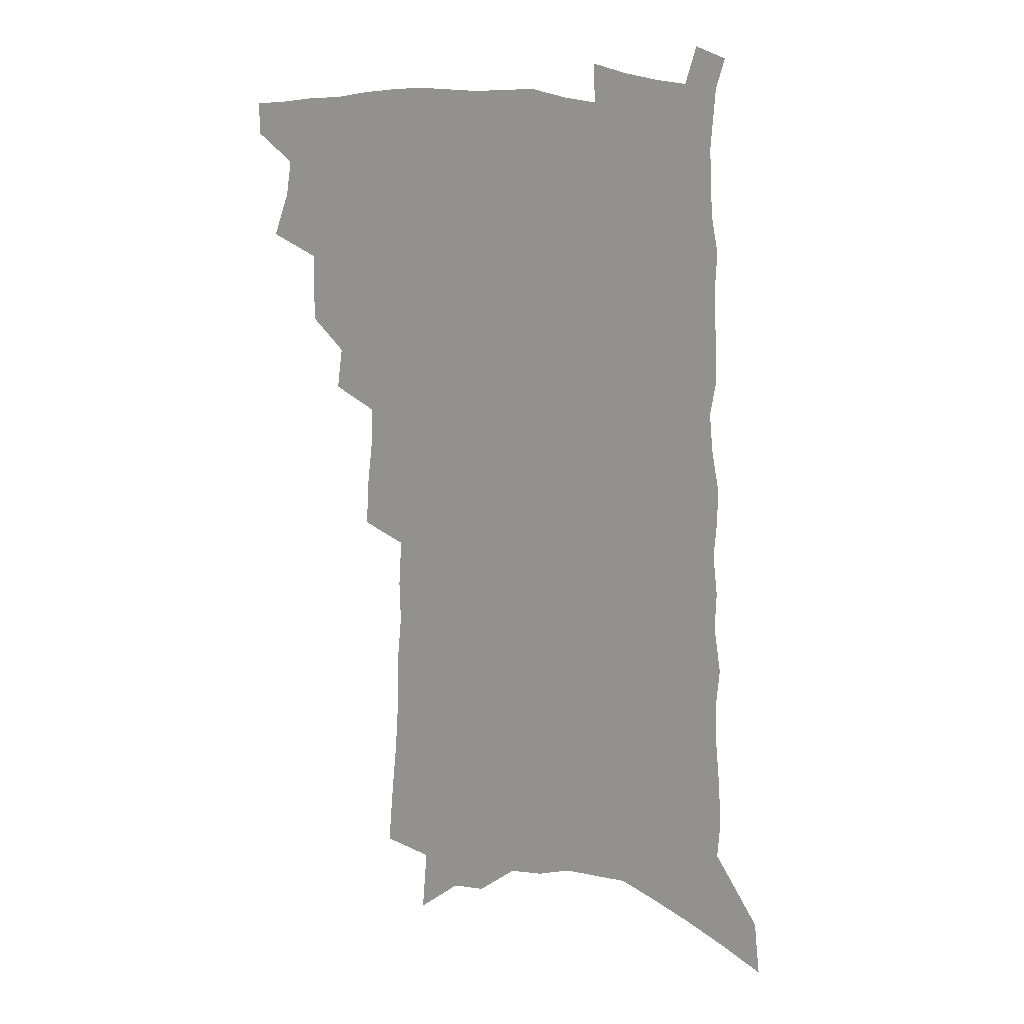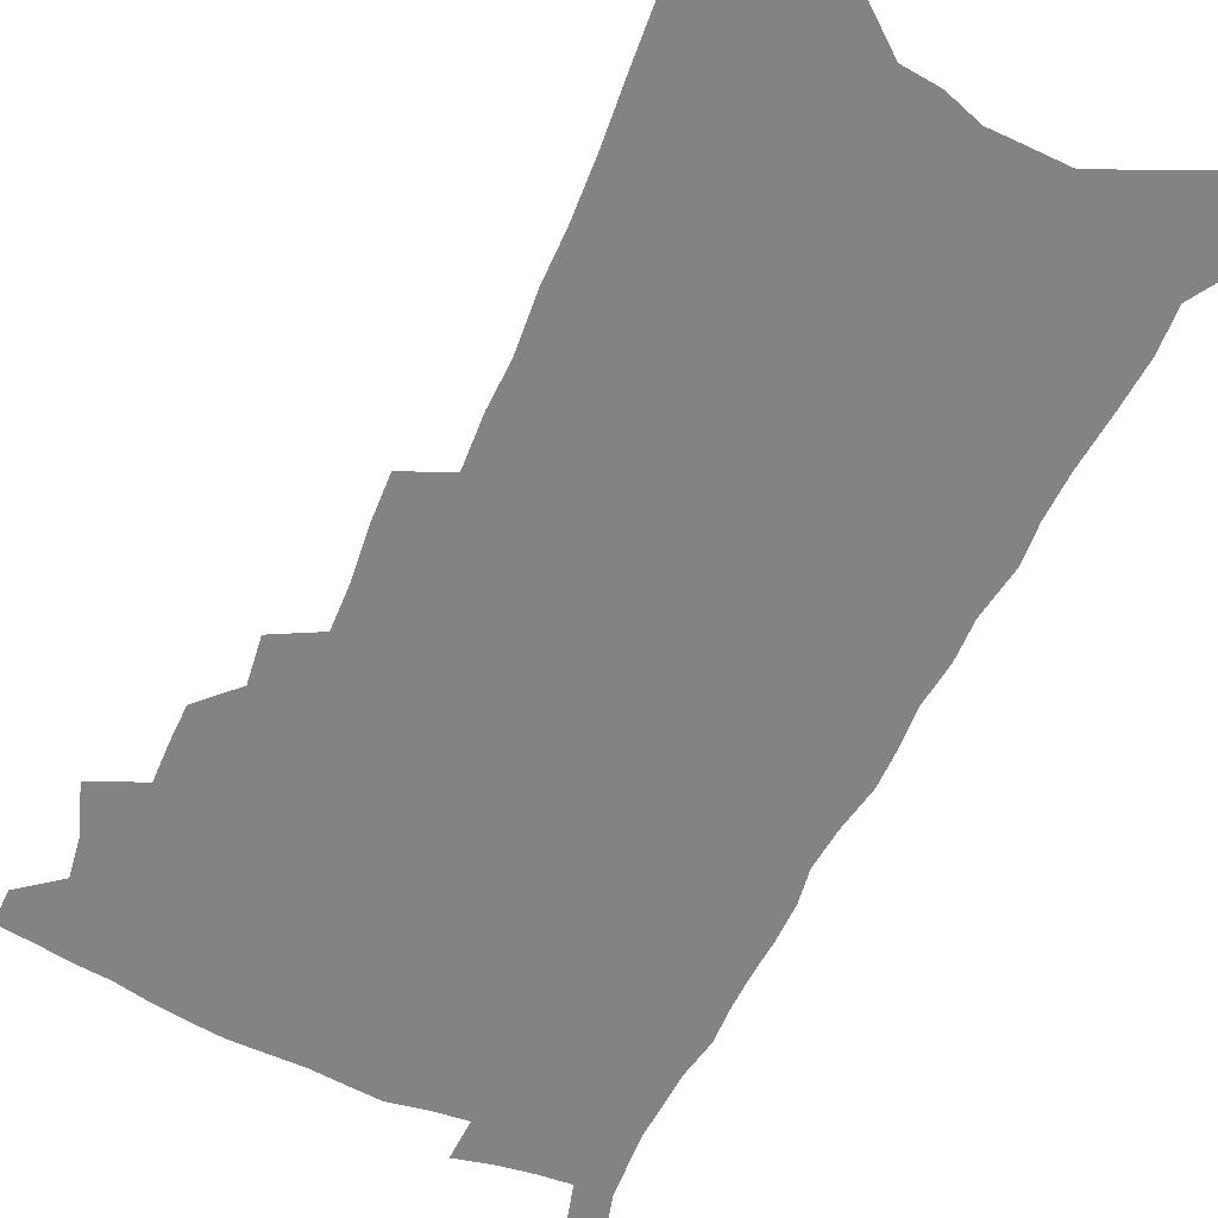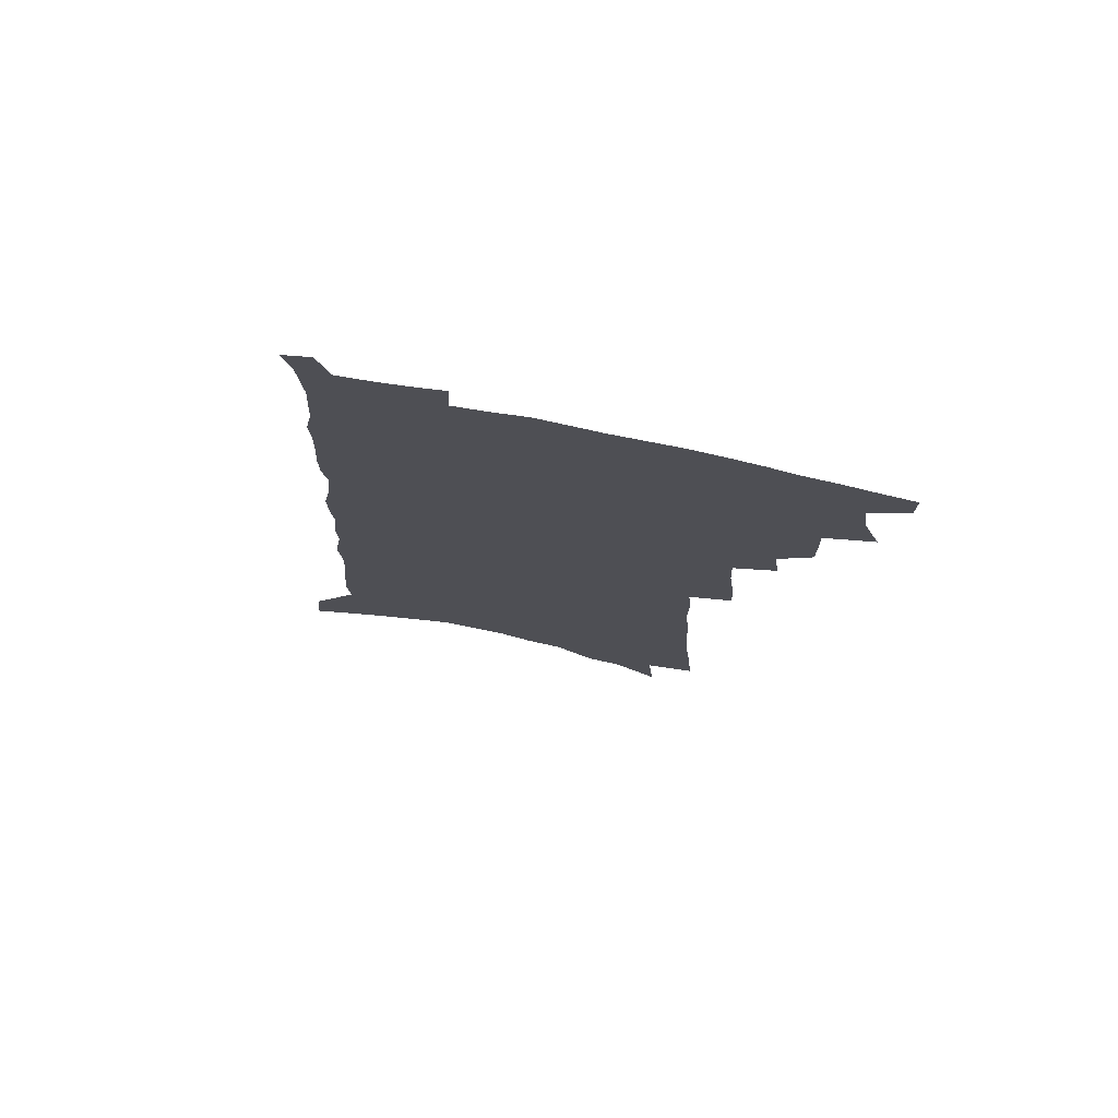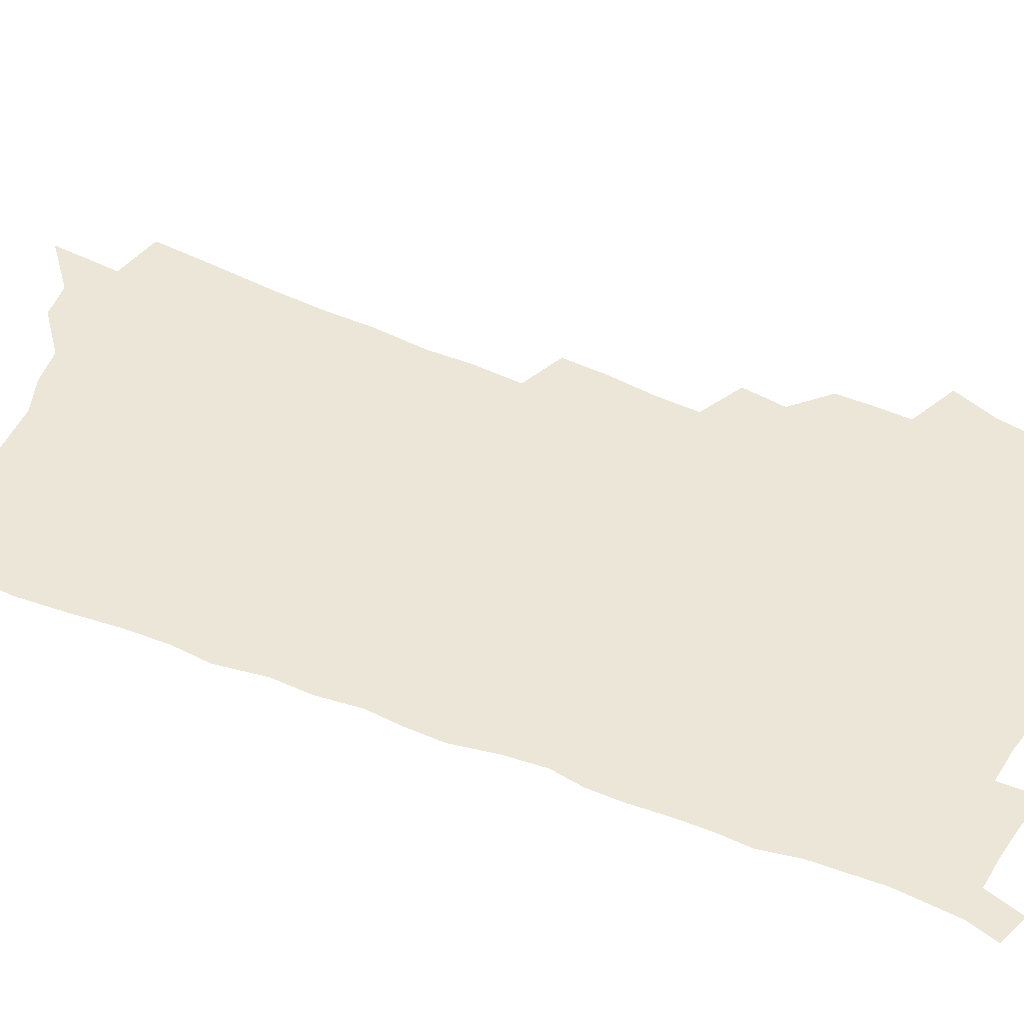
<metadata>
{"format":"obj","ext":"obj","renderer":"f3d","projection":"perspective","resolution":1024,"background":"white","views":[{"elev":17.8,"azim":23.3,"up":"+Y"},{"elev":-61.2,"azim":-24.8,"up":"+Z"},{"elev":76.1,"azim":-168.7,"up":"+Y"},{"elev":49.2,"azim":114.8,"up":"+Z"}]}
</metadata>
<code>
v 500.4 494.4 0
v 500.4 507.2 0
v 506.4 451.1 0
v 512.6 468.6 0
v 514.9 483.1 0
v 514.9 496 0
v 513.2 508.7 0
v 524.7 414.9 0
v 524.6 428.7 0
v 525 442.7 0
v 527.9 458.3 0
v 528.4 471.5 0
v 529.5 484.9 0
v 528.3 497.2 0
v 525.9 510.6 0
v 535.2 385.3 0
v 537.4 402.1 0
v 539.6 418.1 0
v 541.1 433.1 0
v 540.4 446 0
v 541.4 459.7 0
v 542 472.9 0
v 542.7 486 0
v 541 498.7 0
v 539 511.7 0
v 548.1 324 0
v 549 341.5 0
v 551.2 360.2 0
v 551.8 376.5 0
v 552.2 391.7 0
v 555.3 409 0
v 553.7 421.1 0
v 557.2 437.7 0
v 557.1 449.9 0
v 556.1 462.1 0
v 556.3 474.8 0
v 555.8 487 0
v 554.1 499.5 0
v 551.4 514.2 0
v 556.2 168.8 0
v 558.2 193.1 0
v 560.6 217.8 0
v 562 239.6 0
v 562.2 258.6 0
v 564.1 280.1 0
v 563.7 297 0
v 564.9 316.4 0
v 565.1 333.4 0
v 565.8 350.1 0
v 566 365.7 0
v 566.8 381.6 0
v 567.2 396.4 0
v 568.4 411.5 0
v 568.2 424.6 0
v 569.4 438.3 0
v 570 451.5 0
v 570 464 0
v 569.4 476 0
v 568.2 488.3 0
v 566.6 501.1 0
v 564 515.9 0
v 573.2 137.2 0
v 575.3 164 0
v 572.2 179 0
v 577.5 210.9 0
v 578 231.3 0
v 578.5 251 0
v 578.8 269.9 0
v 578.4 286.9 0
v 579.4 306.3 0
v 580.1 324.2 0
v 580.5 340.7 0
v 579.9 354.9 0
v 580.1 370.3 0
v 580.3 385 0
v 580.7 399.4 0
v 581.8 414.2 0
v 582.5 427.7 0
v 582.5 440.2 0
v 582.7 453 0
v 582.3 465 0
v 581.5 477 0
v 580.8 489.1 0
v 579.6 501.5 0
v 576.7 517.2 0
v 590.3 151.3 0
v 590.1 172.2 0
v 589.9 194.2 0
v 593.4 222.3 0
v 593.2 240.7 0
v 593.4 259.7 0
v 593.1 277.1 0
v 592.1 292.2 0
v 592.8 310.8 0
v 592.7 326.8 0
v 593 343.3 0
v 593.3 359.1 0
v 593.1 373.2 0
v 593.7 388.7 0
v 594 402.8 0
v 594.3 415.9 0
v 595.3 429.9 0
v 594.5 441.2 0
v 595 454 0
v 595.2 465.9 0
v 593.8 478 0
v 593.1 489.9 0
v 592 502.4 0
v 589.9 517.1 0
v 603.4 152.3 0
v 606.8 187.5 0
v 607.3 210.1 0
v 606.8 227.8 0
v 605.5 242 0
v 606.3 263.8 0
v 605.9 280.8 0
v 605.9 298.8 0
v 605.7 314.7 0
v 605.5 330 0
v 605.5 345.8 0
v 605.7 361.4 0
v 605.3 374.5 0
v 605.5 388.8 0
v 605.7 402.4 0
v 606.4 417.3 0
v 606.6 430.1 0
v 606.3 441.8 0
v 606.8 454.6 0
v 606.9 466.5 0
v 606.3 478.4 0
v 605.1 490.9 0
v 604.5 503.2 0
v 603 517 0
v 619.1 164.9 0
v 620.2 193.2 0
v 620 213 0
v 619.8 232.1 0
v 619.4 249.8 0
v 618.8 266.2 0
v 618.4 283 0
v 618.1 299.8 0
v 617.7 315.1 0
v 618.2 334.4 0
v 617.9 348.2 0
v 617.7 363.1 0
v 617.2 375.6 0
v 617.8 390.8 0
v 618 404.8 0
v 618.1 418.2 0
v 618.1 430.3 0
v 618.3 442.8 0
v 618.8 455.6 0
v 618.6 467 0
v 618.6 478.7 0
v 618.6 490.5 0
v 617.6 502.9 0
v 615.6 518 0
v 632.7 166.2 0
v 633 193.9 0
v 632.7 215.2 0
v 632.3 234.9 0
v 631.9 251.4 0
v 631.4 269 0
v 630.9 285.8 0
v 630.4 302.4 0
v 630.1 318.3 0
v 630.1 333 0
v 629.8 348.6 0
v 629.5 363.5 0
v 629.6 378.7 0
v 629.5 391.3 0
v 629.6 405.2 0
v 629.7 418.9 0
v 629.7 430.7 0
v 629.8 443 0
v 630.2 455.3 0
v 630.3 466.9 0
v 630.5 478.7 0
v 630.7 490.4 0
v 630 503.1 0
v 628.1 518.9 0
v 646.3 170.7 0
v 645.9 194 0
v 645.2 216.1 0
v 644.7 235.1 0
v 644.4 251.1 0
v 643.7 269.4 0
v 643.3 284.5 0
v 642.6 301.7 0
v 642 320.8 0
v 642 333.3 0
v 641.8 347.2 0
v 641.4 363.1 0
v 641.2 377.8 0
v 641.1 392.3 0
v 641.2 405.2 0
v 641.4 417.8 0
v 641.3 431.1 0
v 641.1 443.8 0
v 641.9 455 0
v 642.1 466.6 0
v 642.3 478.7 0
v 642.5 490.4 0
v 642.5 502.6 0
v 642.1 516.2 0
v 659.7 170.8 0
v 658.9 193.5 0
v 658.2 213.8 0
v 657.3 233.5 0
v 657.5 247.9 0
v 656.1 268.6 0
v 655.4 285.4 0
v 654.8 302.1 0
v 654.2 318.4 0
v 653.8 333.4 0
v 653.5 347.3 0
v 653 363.8 0
v 652.9 377.4 0
v 653.5 389.7 0
v 652.8 404.4 0
v 653.1 416.9 0
v 653.2 429.9 0
v 653.9 441.8 0
v 653.5 454.8 0
v 653.7 466.6 0
v 654 478.3 0
v 654.3 490.2 0
v 654.7 502.1 0
v 654.9 514.8 0
v 654.4 530.1 0
v 673.1 171 0
v 672.3 191.1 0
v 671.2 212.1 0
v 670.3 230.7 0
v 670 247.5 0
v 669.2 265.2 0
v 667.9 283.9 0
v 667.6 299.4 0
v 666.1 317.5 0
v 665.9 332 0
v 665.3 347.5 0
v 665.7 360.9 0
v 665 375.5 0
v 665.3 388.7 0
v 666.1 401 0
v 665.2 415.1 0
v 665.2 428.6 0
v 665.6 440.8 0
v 664.7 454.7 0
v 665.4 466 0
v 665.8 477.9 0
v 666.3 489.7 0
v 666.7 501.6 0
v 667.3 514 0
v 668 526.8 0
v 688.1 164.6 0
v 686.6 186 0
v 685.2 207.1 0
v 684 226.6 0
v 683.8 243.4 0
v 682.5 261.9 0
v 681.9 278.8 0
v 681.1 295.6 0
v 680.2 312.2 0
v 678.5 329.5 0
v 678.8 343.5 0
v 678.9 357.4 0
v 678.5 371.6 0
v 677.7 386.3 0
v 678.7 398.7 0
v 676.3 415.5 0
v 678.2 426.4 0
v 678 439.3 0
v 677.8 452.2 0
v 677.8 464.6 0
v 678 476.8 0
v 678.2 489 0
v 678.6 500.9 0
v 679.6 512.8 0
v 680.8 524.8 0
v 703.5 157.5 0
v 701.9 179 0
v 700 200.9 0
v 699.7 218.7 0
v 698.9 236.9 0
v 697.5 255.5 0
v 695.7 274.3 0
v 695.7 290 0
v 694.7 306.7 0
v 693.1 323.7 0
v 693.1 338.3 0
v 693.9 351.9 0
v 691.3 368.9 0
v 690.8 382.9 0
v 692.7 395.1 0
v 690.9 410.7 0
v 690.6 424.1 0
v 691.7 436.4 0
v 690.1 450.6 0
v 690.3 463 0
v 690.3 475.5 0
v 691 487.5 0
v 690.7 500 0
v 692 511.8 0
v 692.9 523.7 0
v 697.1 538.4 0
v 719.9 149.1 0
v 716.6 174.1 0
v 716.5 192.2 0
v 717.4 208.5 0
v 716.1 227.4 0
v 714.3 246.7 0
v 713.7 263.9 0
v 714.9 278.8 0
v 712 298 0
v 712.4 313.1 0
v 710.5 330 0
v 711.5 343.8 0
v 711.7 358.6 0
v 708.6 375.5 0
v 707.1 390.8 0
v 709.1 403.4 0
v 709 417.2 0
v 708 431.3 0
v 707.6 445 0
v 708.2 457.8 0
v 705.4 472.5 0
v 704.7 485.5 0
v 703.9 498.5 0
v 704.7 510.5 0
v 705.5 522.4 0
v 708.8 534.1 0
v 737.3 139.4 0
v 734.8 162.6 0
f 5 6 1
f 1 6 2
f 6 7 2
f 10 11 3
f 3 11 4
f 11 12 4
f 4 12 5
f 12 13 5
f 5 13 6
f 13 14 6
f 6 14 7
f 14 15 7
f 17 18 8
f 8 18 9
f 18 19 9
f 9 19 10
f 19 20 10
f 10 20 11
f 20 21 11
f 11 21 12
f 21 22 12
f 12 22 13
f 22 23 13
f 13 23 14
f 23 24 14
f 14 24 15
f 24 25 15
f 29 30 16
f 16 30 17
f 30 31 17
f 17 31 18
f 31 32 18
f 18 32 19
f 32 33 19
f 19 33 20
f 33 34 20
f 20 34 21
f 34 35 21
f 21 35 22
f 35 36 22
f 22 36 23
f 36 37 23
f 23 37 24
f 37 38 24
f 24 38 25
f 38 39 25
f 47 48 26
f 26 48 27
f 48 49 27
f 27 49 28
f 49 50 28
f 28 50 29
f 50 51 29
f 29 51 30
f 51 52 30
f 30 52 31
f 52 53 31
f 31 53 32
f 53 54 32
f 32 54 33
f 54 55 33
f 33 55 34
f 55 56 34
f 34 56 35
f 56 57 35
f 35 57 36
f 57 58 36
f 36 58 37
f 58 59 37
f 37 59 38
f 59 60 38
f 38 60 39
f 60 61 39
f 63 64 40
f 40 64 41
f 64 65 41
f 41 65 42
f 65 66 42
f 42 66 43
f 66 67 43
f 43 67 44
f 67 68 44
f 44 68 45
f 68 69 45
f 45 69 46
f 69 70 46
f 46 70 47
f 70 71 47
f 47 71 48
f 71 72 48
f 48 72 49
f 72 73 49
f 49 73 50
f 73 74 50
f 50 74 51
f 74 75 51
f 51 75 52
f 75 76 52
f 52 76 53
f 76 77 53
f 53 77 54
f 77 78 54
f 54 78 55
f 78 79 55
f 55 79 56
f 79 80 56
f 56 80 57
f 80 81 57
f 57 81 58
f 81 82 58
f 58 82 59
f 82 83 59
f 59 83 60
f 83 84 60
f 60 84 61
f 84 85 61
f 62 86 63
f 86 87 63
f 63 87 64
f 87 88 64
f 64 88 65
f 88 89 65
f 65 89 66
f 89 90 66
f 66 90 67
f 90 91 67
f 67 91 68
f 91 92 68
f 68 92 69
f 92 93 69
f 69 93 70
f 93 94 70
f 70 94 71
f 94 95 71
f 71 95 72
f 95 96 72
f 72 96 73
f 96 97 73
f 73 97 74
f 97 98 74
f 74 98 75
f 98 99 75
f 75 99 76
f 99 100 76
f 76 100 77
f 100 101 77
f 77 101 78
f 101 102 78
f 78 102 79
f 102 103 79
f 79 103 80
f 103 104 80
f 80 104 81
f 104 105 81
f 81 105 82
f 105 106 82
f 82 106 83
f 106 107 83
f 83 107 84
f 107 108 84
f 84 108 85
f 108 109 85
f 86 110 87
f 110 111 87
f 87 111 88
f 111 112 88
f 88 112 89
f 112 113 89
f 89 113 90
f 113 114 90
f 90 114 91
f 114 115 91
f 91 115 92
f 115 116 92
f 92 116 93
f 116 117 93
f 93 117 94
f 117 118 94
f 94 118 95
f 118 119 95
f 95 119 96
f 119 120 96
f 96 120 97
f 120 121 97
f 97 121 98
f 121 122 98
f 98 122 99
f 122 123 99
f 99 123 100
f 123 124 100
f 100 124 101
f 124 125 101
f 101 125 102
f 125 126 102
f 102 126 103
f 126 127 103
f 103 127 104
f 127 128 104
f 104 128 105
f 128 129 105
f 105 129 106
f 129 130 106
f 106 130 107
f 130 131 107
f 107 131 108
f 131 132 108
f 108 132 109
f 132 133 109
f 110 134 111
f 134 135 111
f 111 135 112
f 135 136 112
f 112 136 113
f 136 137 113
f 113 137 114
f 137 138 114
f 114 138 115
f 138 139 115
f 115 139 116
f 139 140 116
f 116 140 117
f 140 141 117
f 117 141 118
f 141 142 118
f 118 142 119
f 142 143 119
f 119 143 120
f 143 144 120
f 120 144 121
f 144 145 121
f 121 145 122
f 145 146 122
f 122 146 123
f 146 147 123
f 123 147 124
f 147 148 124
f 124 148 125
f 148 149 125
f 125 149 126
f 149 150 126
f 126 150 127
f 150 151 127
f 127 151 128
f 151 152 128
f 128 152 129
f 152 153 129
f 129 153 130
f 153 154 130
f 130 154 131
f 154 155 131
f 131 155 132
f 155 156 132
f 132 156 133
f 156 157 133
f 134 158 135
f 158 159 135
f 135 159 136
f 159 160 136
f 136 160 137
f 160 161 137
f 137 161 138
f 161 162 138
f 138 162 139
f 162 163 139
f 139 163 140
f 163 164 140
f 140 164 141
f 164 165 141
f 141 165 142
f 165 166 142
f 142 166 143
f 166 167 143
f 143 167 144
f 167 168 144
f 144 168 145
f 168 169 145
f 145 169 146
f 169 170 146
f 146 170 147
f 170 171 147
f 147 171 148
f 171 172 148
f 148 172 149
f 172 173 149
f 149 173 150
f 173 174 150
f 150 174 151
f 174 175 151
f 151 175 152
f 175 176 152
f 152 176 153
f 176 177 153
f 153 177 154
f 177 178 154
f 154 178 155
f 178 179 155
f 155 179 156
f 179 180 156
f 156 180 157
f 180 181 157
f 158 182 159
f 182 183 159
f 159 183 160
f 183 184 160
f 160 184 161
f 184 185 161
f 161 185 162
f 185 186 162
f 162 186 163
f 186 187 163
f 163 187 164
f 187 188 164
f 164 188 165
f 188 189 165
f 165 189 166
f 189 190 166
f 166 190 167
f 190 191 167
f 167 191 168
f 191 192 168
f 168 192 169
f 192 193 169
f 169 193 170
f 193 194 170
f 170 194 171
f 194 195 171
f 171 195 172
f 195 196 172
f 172 196 173
f 196 197 173
f 173 197 174
f 197 198 174
f 174 198 175
f 198 199 175
f 175 199 176
f 199 200 176
f 176 200 177
f 200 201 177
f 177 201 178
f 201 202 178
f 178 202 179
f 202 203 179
f 179 203 180
f 203 204 180
f 180 204 181
f 204 205 181
f 182 206 183
f 206 207 183
f 183 207 184
f 207 208 184
f 184 208 185
f 208 209 185
f 185 209 186
f 209 210 186
f 186 210 187
f 210 211 187
f 187 211 188
f 211 212 188
f 188 212 189
f 212 213 189
f 189 213 190
f 213 214 190
f 190 214 191
f 214 215 191
f 191 215 192
f 215 216 192
f 192 216 193
f 216 217 193
f 193 217 194
f 217 218 194
f 194 218 195
f 218 219 195
f 195 219 196
f 219 220 196
f 196 220 197
f 220 221 197
f 197 221 198
f 221 222 198
f 198 222 199
f 222 223 199
f 199 223 200
f 223 224 200
f 200 224 201
f 224 225 201
f 201 225 202
f 225 226 202
f 202 226 203
f 226 227 203
f 203 227 204
f 227 228 204
f 204 228 205
f 228 229 205
f 206 231 207
f 231 232 207
f 207 232 208
f 232 233 208
f 208 233 209
f 233 234 209
f 209 234 210
f 234 235 210
f 210 235 211
f 235 236 211
f 211 236 212
f 236 237 212
f 212 237 213
f 237 238 213
f 213 238 214
f 238 239 214
f 214 239 215
f 239 240 215
f 215 240 216
f 240 241 216
f 216 241 217
f 241 242 217
f 217 242 218
f 242 243 218
f 218 243 219
f 243 244 219
f 219 244 220
f 244 245 220
f 220 245 221
f 245 246 221
f 221 246 222
f 246 247 222
f 222 247 223
f 247 248 223
f 223 248 224
f 248 249 224
f 224 249 225
f 249 250 225
f 225 250 226
f 250 251 226
f 226 251 227
f 251 252 227
f 227 252 228
f 252 253 228
f 228 253 229
f 253 254 229
f 229 254 230
f 254 255 230
f 231 256 232
f 256 257 232
f 232 257 233
f 257 258 233
f 233 258 234
f 258 259 234
f 234 259 235
f 259 260 235
f 235 260 236
f 260 261 236
f 236 261 237
f 261 262 237
f 237 262 238
f 262 263 238
f 238 263 239
f 263 264 239
f 239 264 240
f 264 265 240
f 240 265 241
f 265 266 241
f 241 266 242
f 266 267 242
f 242 267 243
f 267 268 243
f 243 268 244
f 268 269 244
f 244 269 245
f 269 270 245
f 245 270 246
f 270 271 246
f 246 271 247
f 271 272 247
f 247 272 248
f 272 273 248
f 248 273 249
f 273 274 249
f 249 274 250
f 274 275 250
f 250 275 251
f 275 276 251
f 251 276 252
f 276 277 252
f 252 277 253
f 277 278 253
f 253 278 254
f 278 279 254
f 254 279 255
f 279 280 255
f 256 281 257
f 281 282 257
f 257 282 258
f 282 283 258
f 258 283 259
f 283 284 259
f 259 284 260
f 284 285 260
f 260 285 261
f 285 286 261
f 261 286 262
f 286 287 262
f 262 287 263
f 287 288 263
f 263 288 264
f 288 289 264
f 264 289 265
f 289 290 265
f 265 290 266
f 290 291 266
f 266 291 267
f 291 292 267
f 267 292 268
f 292 293 268
f 268 293 269
f 293 294 269
f 269 294 270
f 294 295 270
f 270 295 271
f 295 296 271
f 271 296 272
f 296 297 272
f 272 297 273
f 297 298 273
f 273 298 274
f 298 299 274
f 274 299 275
f 299 300 275
f 275 300 276
f 300 301 276
f 276 301 277
f 301 302 277
f 277 302 278
f 302 303 278
f 278 303 279
f 303 304 279
f 279 304 280
f 304 305 280
f 281 307 282
f 307 308 282
f 282 308 283
f 308 309 283
f 283 309 284
f 309 310 284
f 284 310 285
f 310 311 285
f 285 311 286
f 311 312 286
f 286 312 287
f 312 313 287
f 287 313 288
f 313 314 288
f 288 314 289
f 314 315 289
f 289 315 290
f 315 316 290
f 290 316 291
f 316 317 291
f 291 317 292
f 317 318 292
f 292 318 293
f 318 319 293
f 293 319 294
f 319 320 294
f 294 320 295
f 320 321 295
f 295 321 296
f 321 322 296
f 296 322 297
f 322 323 297
f 297 323 298
f 323 324 298
f 298 324 299
f 324 325 299
f 299 325 300
f 325 326 300
f 300 326 301
f 326 327 301
f 301 327 302
f 327 328 302
f 302 328 303
f 328 329 303
f 303 329 304
f 329 330 304
f 304 330 305
f 330 331 305
f 305 331 306
f 331 332 306
f 307 333 308
f 333 334 308
f 308 334 309

</code>
